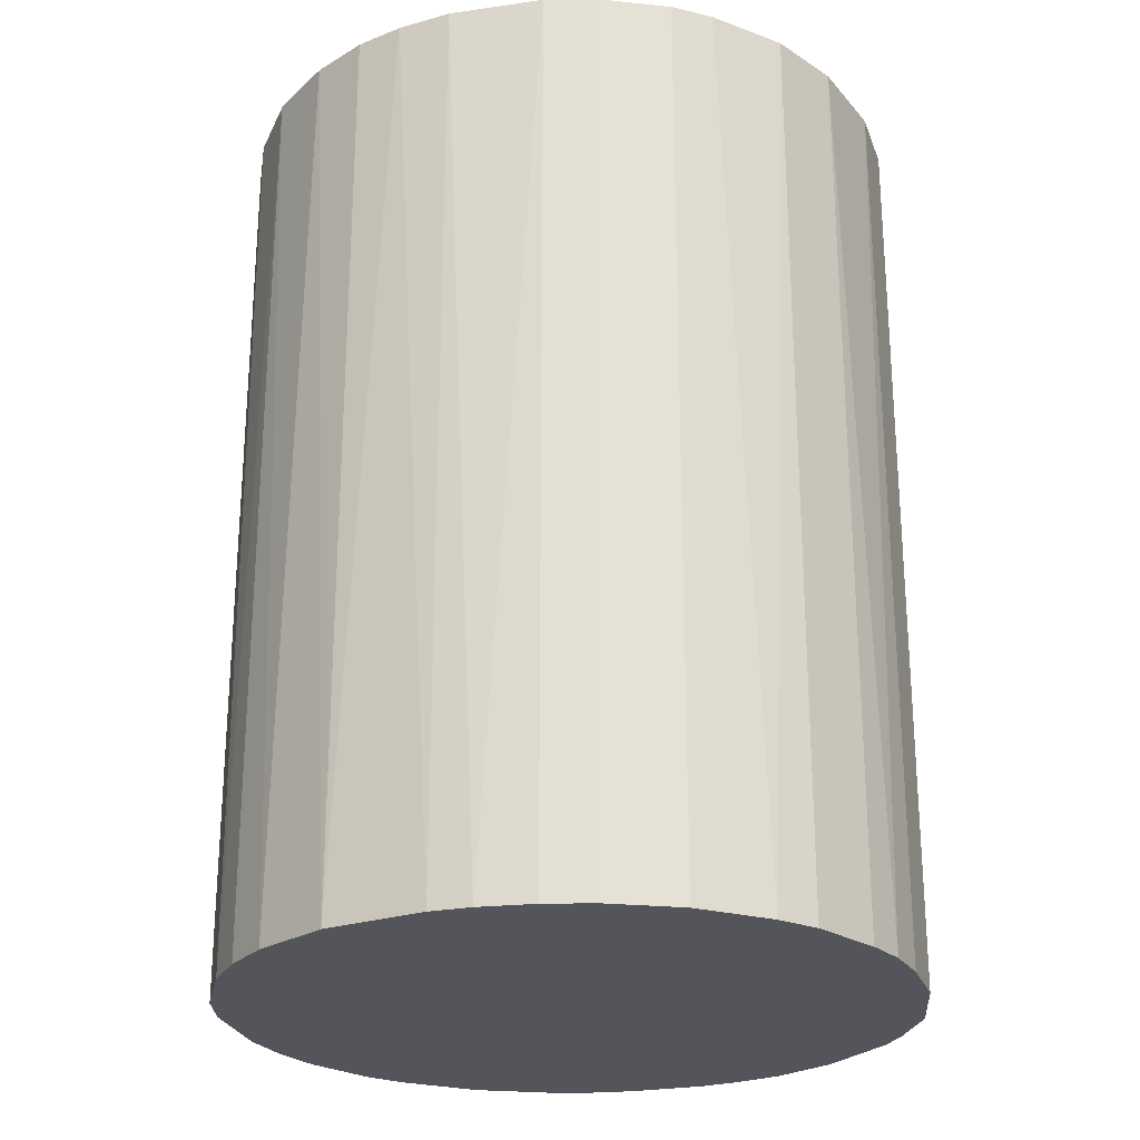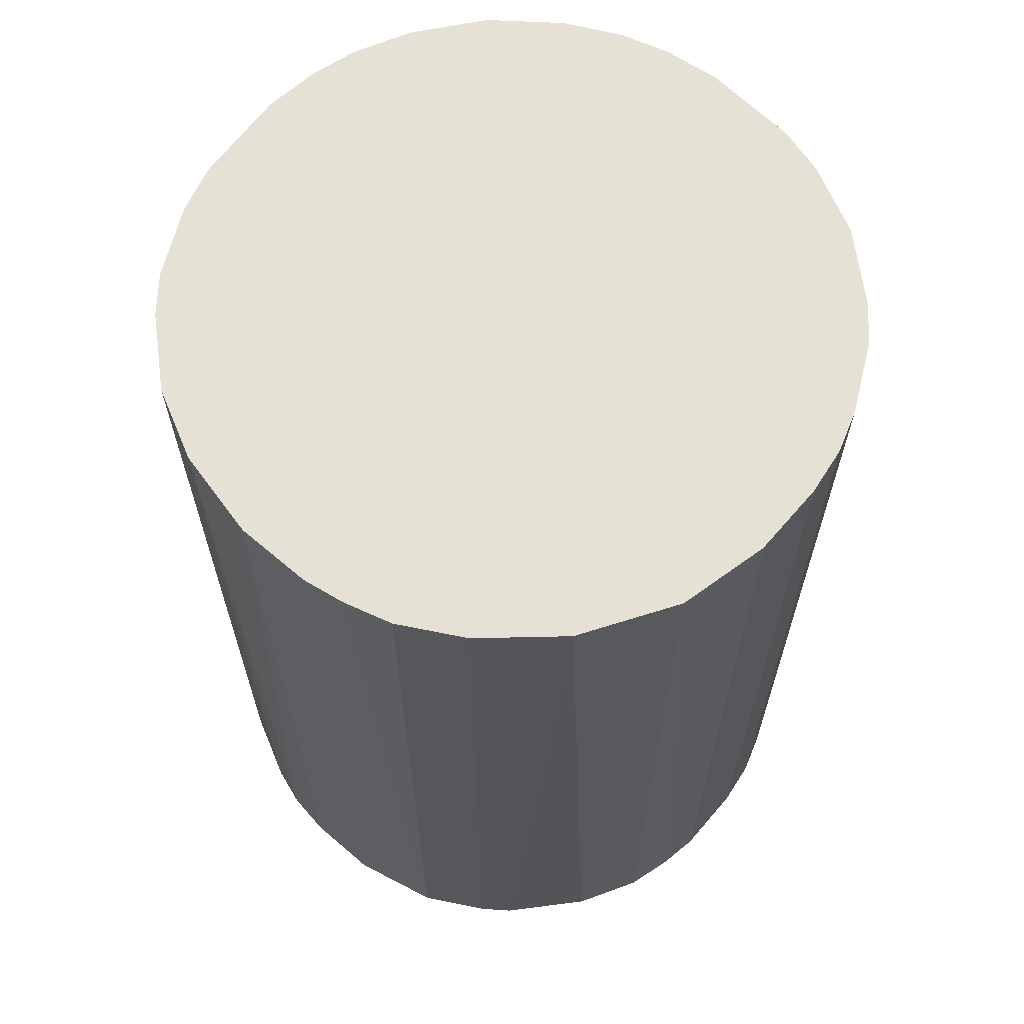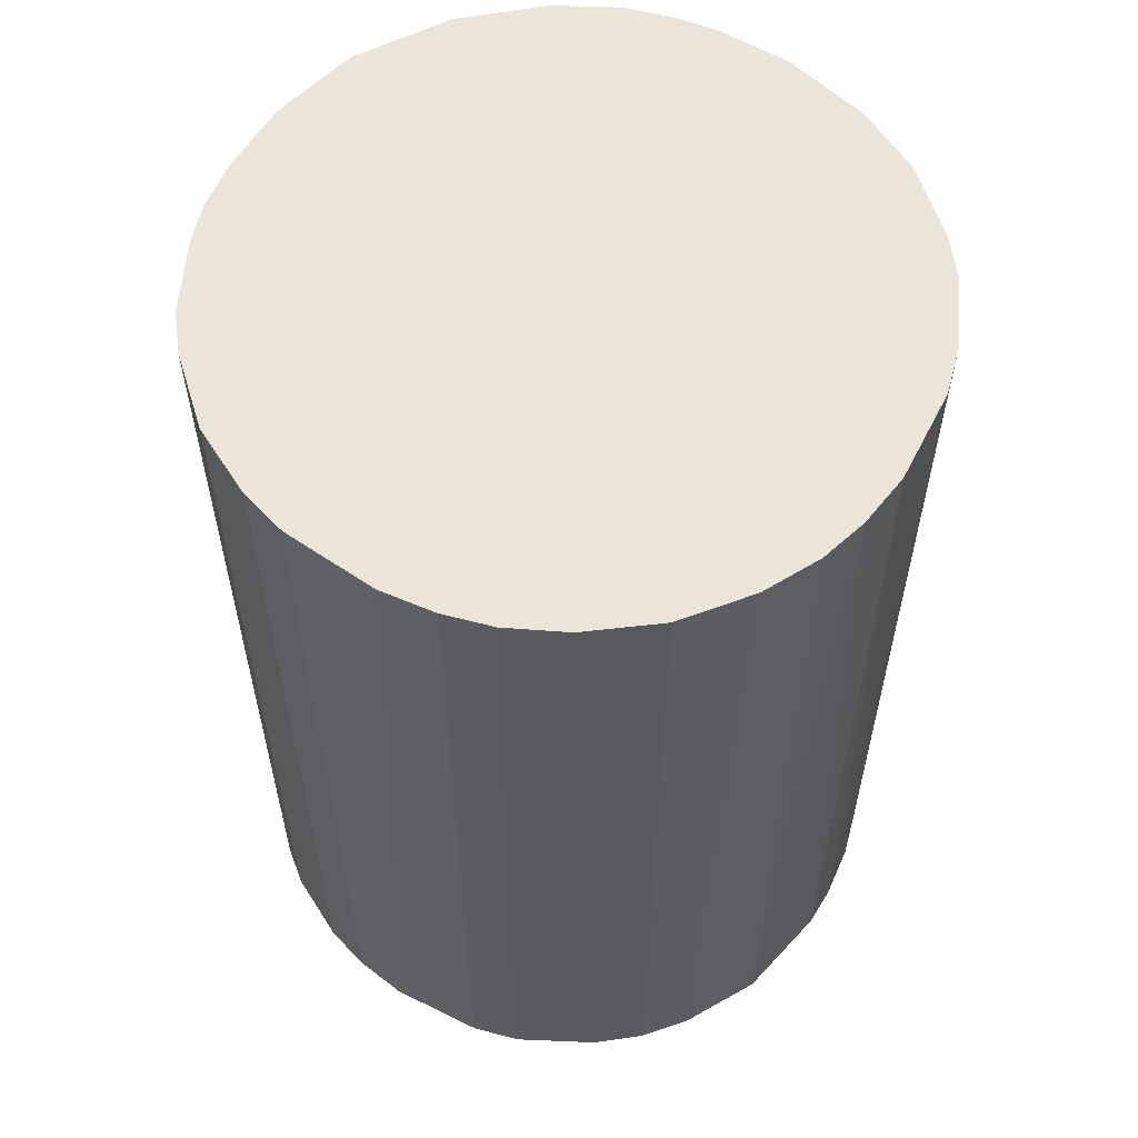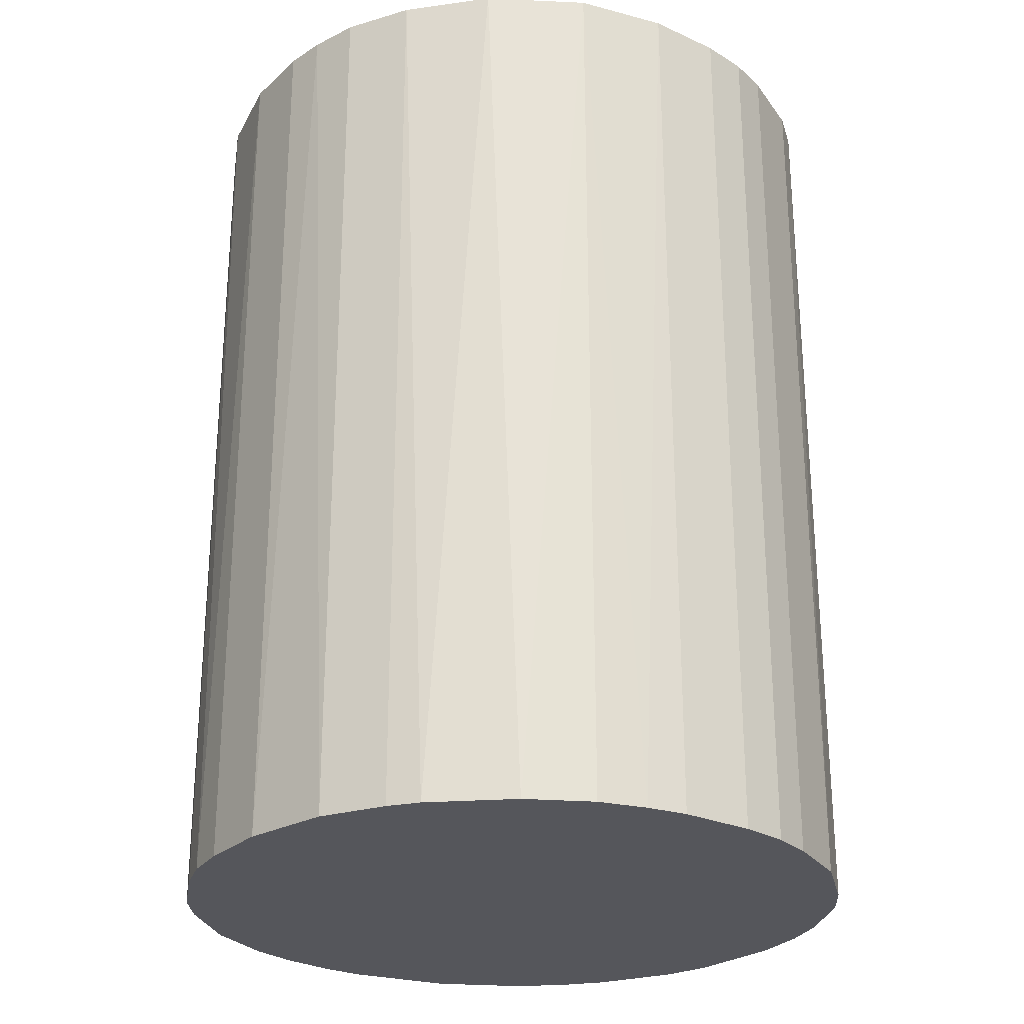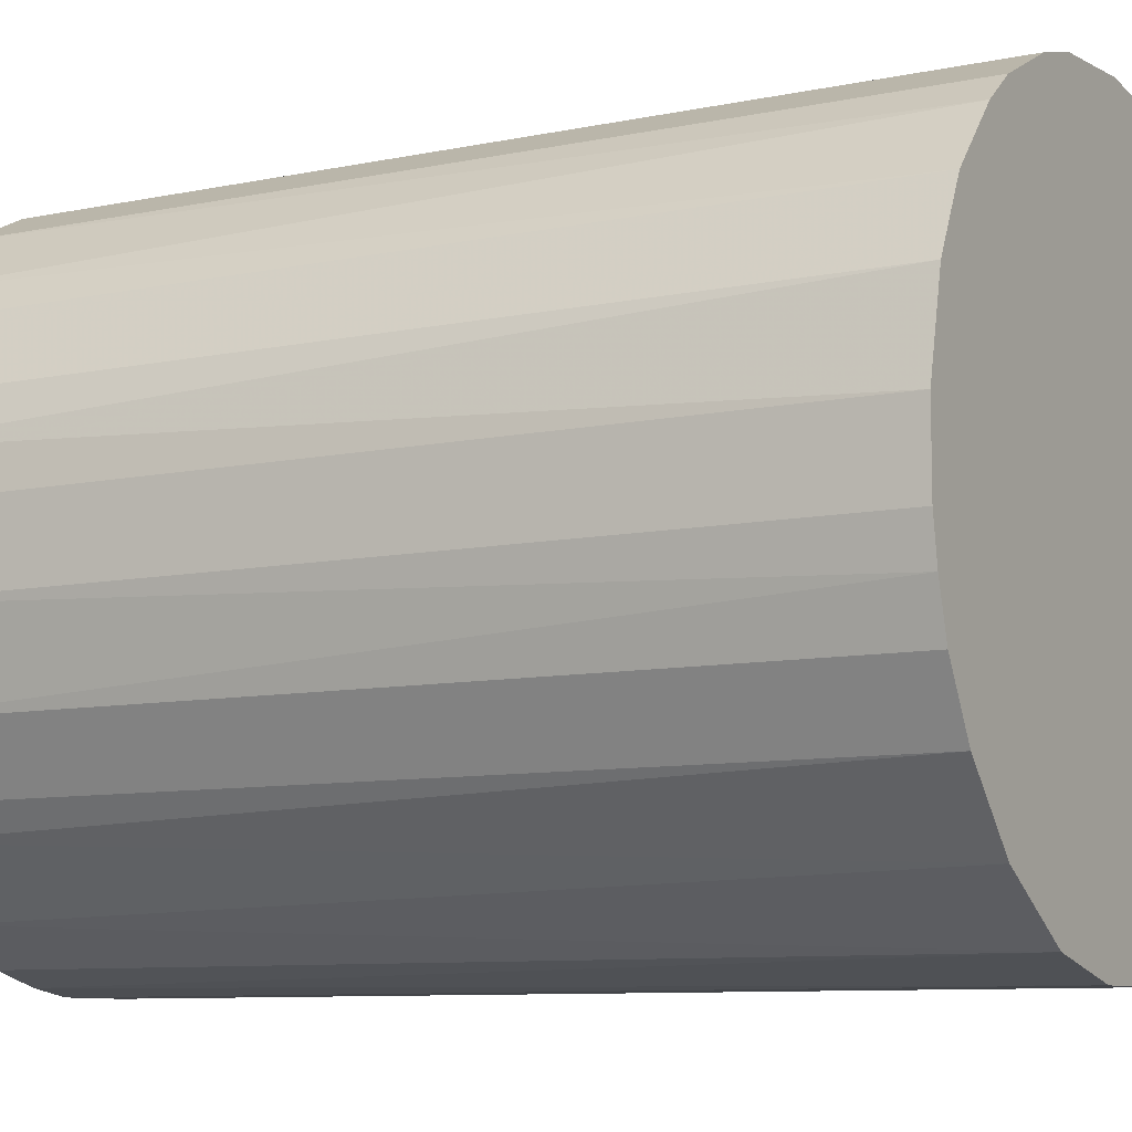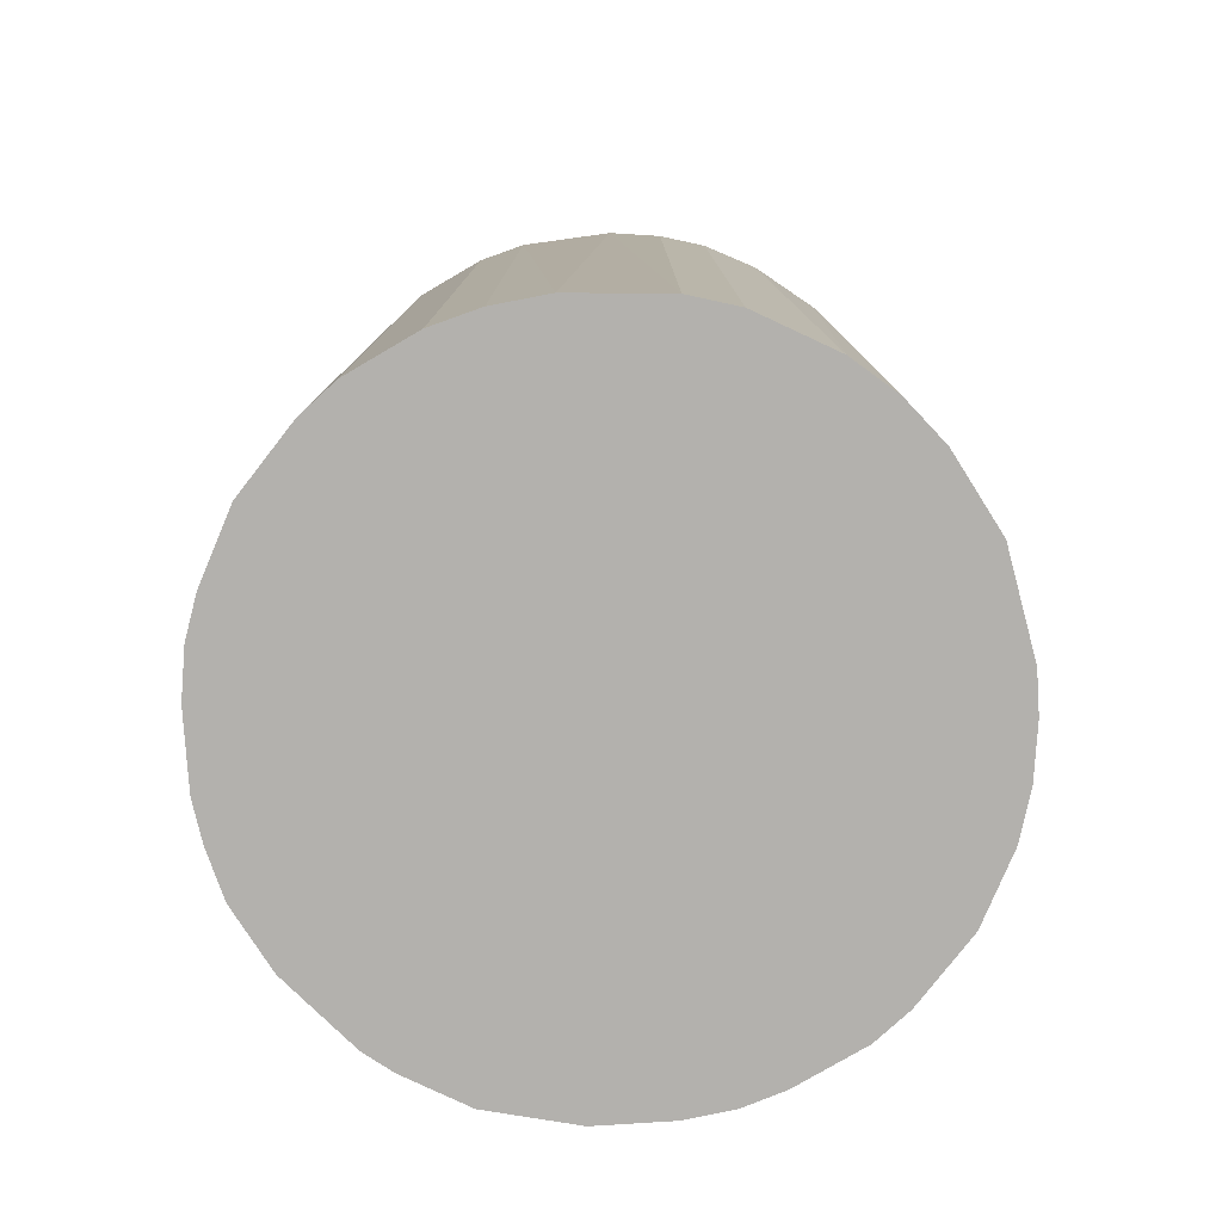
<metadata>
{"format":"obj","ext":"obj","renderer":"f3d","projection":"perspective","resolution":1024,"background":"white","views":[{"elev":-24.9,"azim":-162.7,"up":"+Z"},{"elev":65.0,"azim":-49.3,"up":"+Z"},{"elev":58.7,"azim":121.1,"up":"+Z"},{"elev":-26.2,"azim":-35.7,"up":"+Z"},{"elev":-8.7,"azim":-60.2,"up":"+Y"},{"elev":-79.3,"azim":93.7,"up":"+Z"}]}
</metadata>
<code>
o convex_0
v -0.02628 -0.003159 -0.03601
v 0.0264 0.001672 0.03601
v 0.02586 0.005972 0.03601
v 0.02586 0.005972 -0.03601
v 0.006509 -0.02573 -0.03601
v -0.01713 -0.02036 0.03601
v -0.009611 0.02479 0.03601
v 0.001672 0.0264 -0.03601
v 0.0178 -0.01982 0.03601
v -0.02466 0.009735 0.03601
v -0.01982 0.0178 -0.03601
v 0.01404 0.02263 0.03601
v 0.0221 -0.01499 -0.03601
v -0.01498 -0.02197 -0.03601
v -0.00316 -0.02627 0.03601
v 0.01887 0.01888 -0.03601
v -0.02466 -0.01014 0.03601
v -0.02198 -0.01498 -0.03601
v 0.02479 -0.009609 0.03601
v 0.02586 -0.005845 -0.03601
v -0.009611 0.02479 -0.03601
v 0.001672 0.0264 0.03601
v 0.02264 0.01404 0.03601
v -0.01768 0.01995 0.03601
v -0.02574 0.006513 -0.03601
v 0.006509 -0.02573 0.03601
v -0.006382 -0.02573 -0.03601
v -0.02628 0.00275 0.03601
v 0.009737 0.02479 -0.03601
v 0.01511 -0.02197 -0.03601
v -0.01015 -0.02466 0.03601
v 0.02479 0.009735 -0.03601
v -0.01498 0.0221 -0.03601
v 0.005973 0.02586 0.03601
v -0.005846 0.02586 0.03601
v -0.02198 0.01511 -0.03601
v -0.02198 0.01511 0.03601
v -0.02466 -0.01014 -0.03601
v 0.00275 -0.02627 -0.03601
v 0.0221 -0.01499 0.03601
v 0.009737 -0.02466 0.03601
v -0.02628 -0.003159 0.03601
v 0.01887 0.01888 0.03601
v -0.02198 -0.01498 0.03601
v -0.001545 0.0264 -0.03601
v 0.0264 -0.001545 -0.03601
v 0.02586 -0.005845 0.03601
v 0.02156 0.01565 -0.03601
v 0.01565 0.02156 -0.03601
v -0.02036 -0.01713 -0.03601
v -0.01015 -0.02466 -0.03601
v 0.01995 -0.01767 -0.03601
v -0.01498 0.0221 0.03601
v 0.02479 -0.009609 -0.03601
v 0.01511 -0.02197 0.03601
v 0.009737 0.02479 0.03601
v 0.02479 0.009735 0.03601
v 0.00275 -0.02627 0.03601
v -0.00316 -0.02627 -0.03601
v -0.02628 0.00275 -0.03601
v 0.009737 -0.02466 -0.03601
v -0.02466 0.009735 -0.03601
v -0.02574 -0.006381 0.03601
v -0.005846 0.02586 -0.03601
f 35 45 64
f 3 2 4
f 1 4 5
f 2 3 6
f 6 3 7
f 4 1 8
f 2 6 9
f 6 7 10
f 8 1 11
f 7 3 12
f 5 4 13
f 1 5 14
f 9 6 15
f 4 8 16
f 6 10 17
f 1 14 18
f 2 9 19
f 13 4 20
f 8 11 21
f 7 12 22
f 12 3 23
f 10 7 24
f 11 1 25
f 9 15 26
f 14 5 27
f 17 10 28
f 10 25 28
f 16 8 29
f 5 13 30
f 6 14 31
f 15 6 31
f 27 15 31
f 3 4 32
f 4 16 32
f 21 11 33
f 11 24 33
f 22 12 34
f 8 22 34
f 29 8 34
f 21 7 35
f 7 22 35
f 11 25 36
f 10 24 37
f 24 11 37
f 36 10 37
f 11 36 37
f 1 18 38
f 18 17 38
f 5 26 39
f 27 5 39
f 19 9 40
f 13 19 40
f 26 5 41
f 9 26 41
f 28 1 42
f 17 28 42
f 12 23 43
f 6 17 44
f 17 18 44
f 8 21 45
f 22 8 45
f 35 22 45
f 4 2 46
f 20 4 46
f 20 46 47
f 2 19 47
f 19 20 47
f 46 2 47
f 32 16 48
f 23 32 48
f 16 43 48
f 43 23 48
f 16 29 49
f 29 12 49
f 12 43 49
f 43 16 49
f 14 6 50
f 18 14 50
f 6 44 50
f 44 18 50
f 14 27 51
f 31 14 51
f 27 31 51
f 30 13 52
f 9 30 52
f 40 9 52
f 13 40 52
f 7 21 53
f 24 7 53
f 21 33 53
f 33 24 53
f 19 13 54
f 13 20 54
f 20 19 54
f 30 9 55
f 9 41 55
f 41 30 55
f 12 29 56
f 34 12 56
f 29 34 56
f 23 3 57
f 3 32 57
f 32 23 57
f 26 15 58
f 39 26 58
f 15 39 58
f 15 27 59
f 39 15 59
f 27 39 59
f 25 1 60
f 1 28 60
f 28 25 60
f 5 30 61
f 41 5 61
f 30 41 61
f 25 10 62
f 10 36 62
f 36 25 62
f 1 38 63
f 38 17 63
f 42 1 63
f 17 42 63
f 21 35 64
f 45 21 64

</code>
